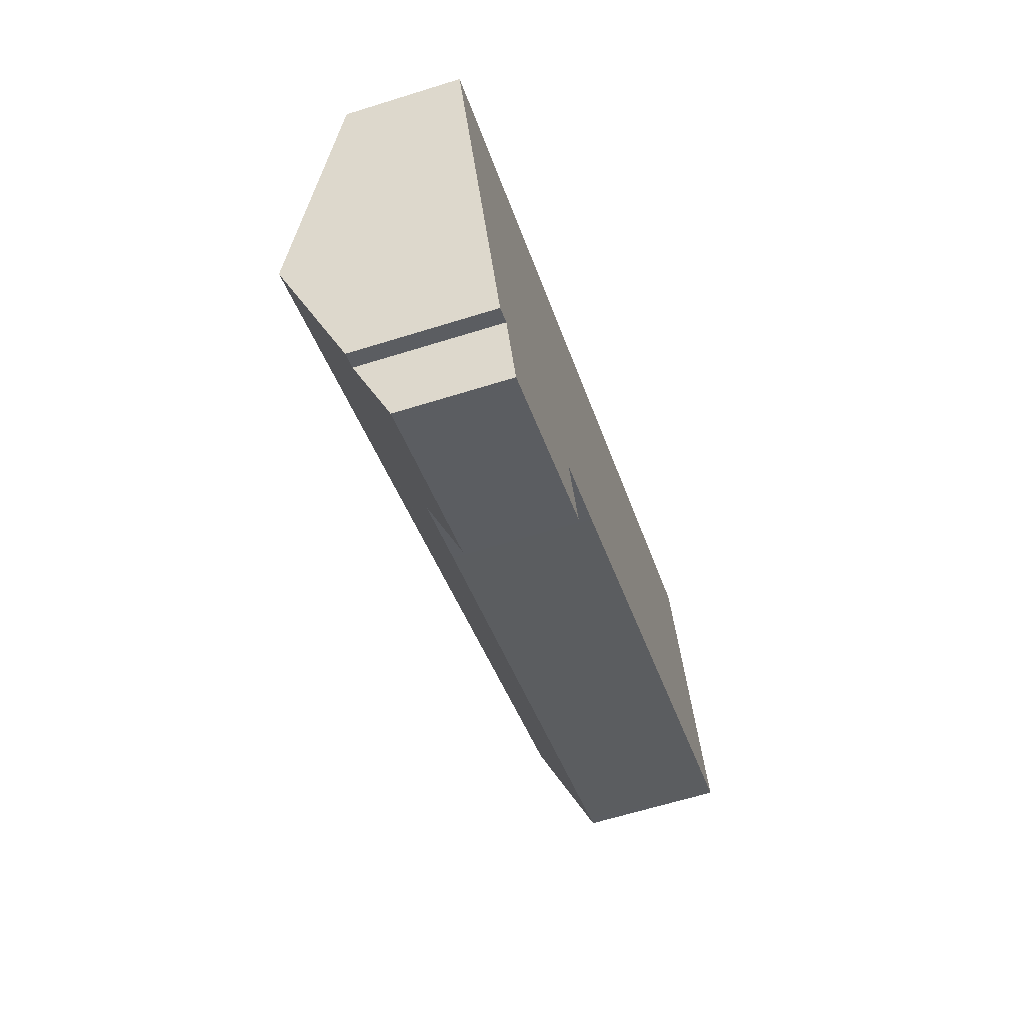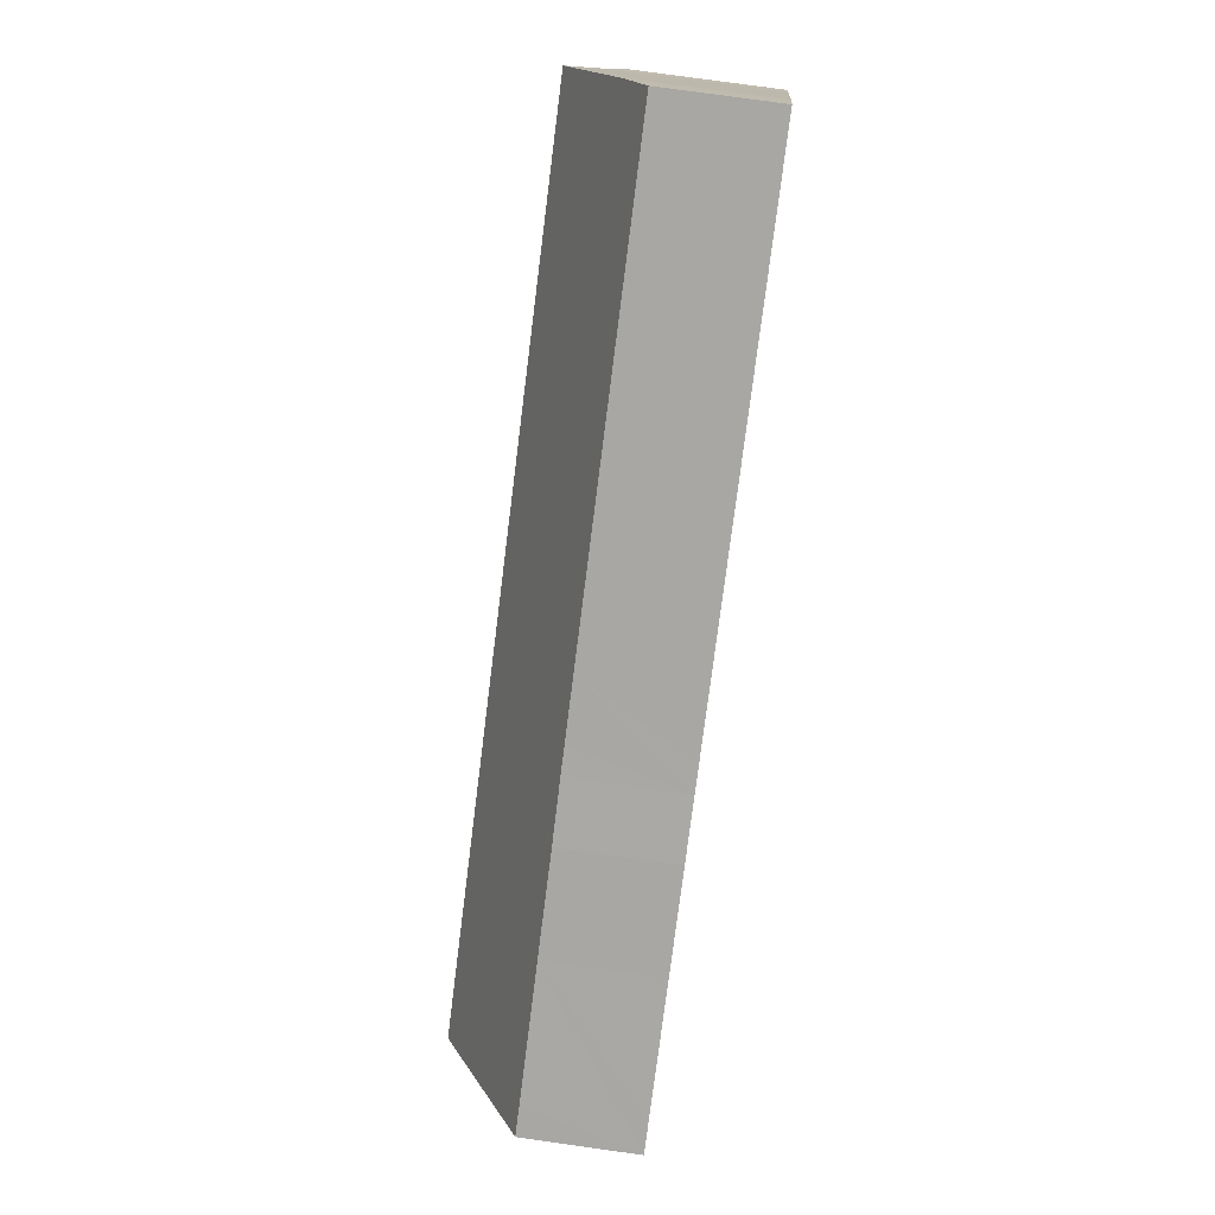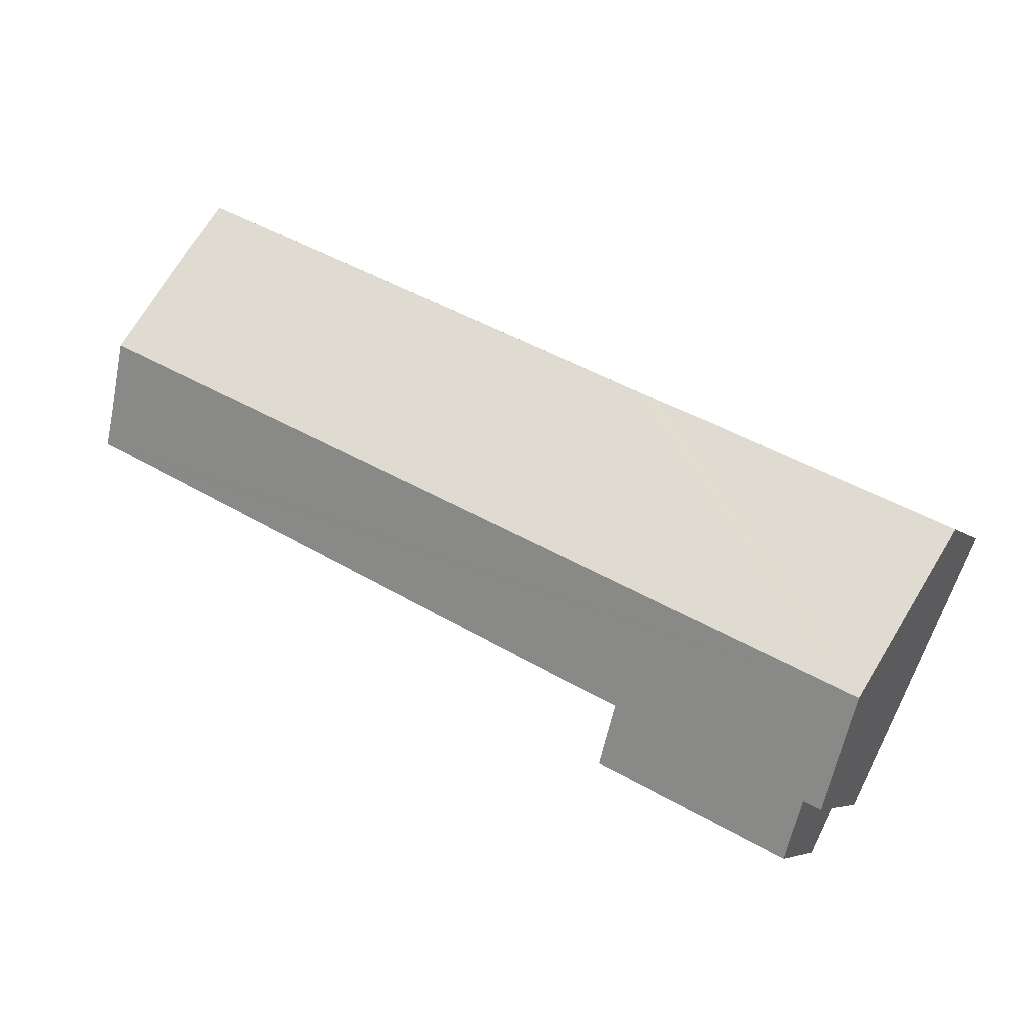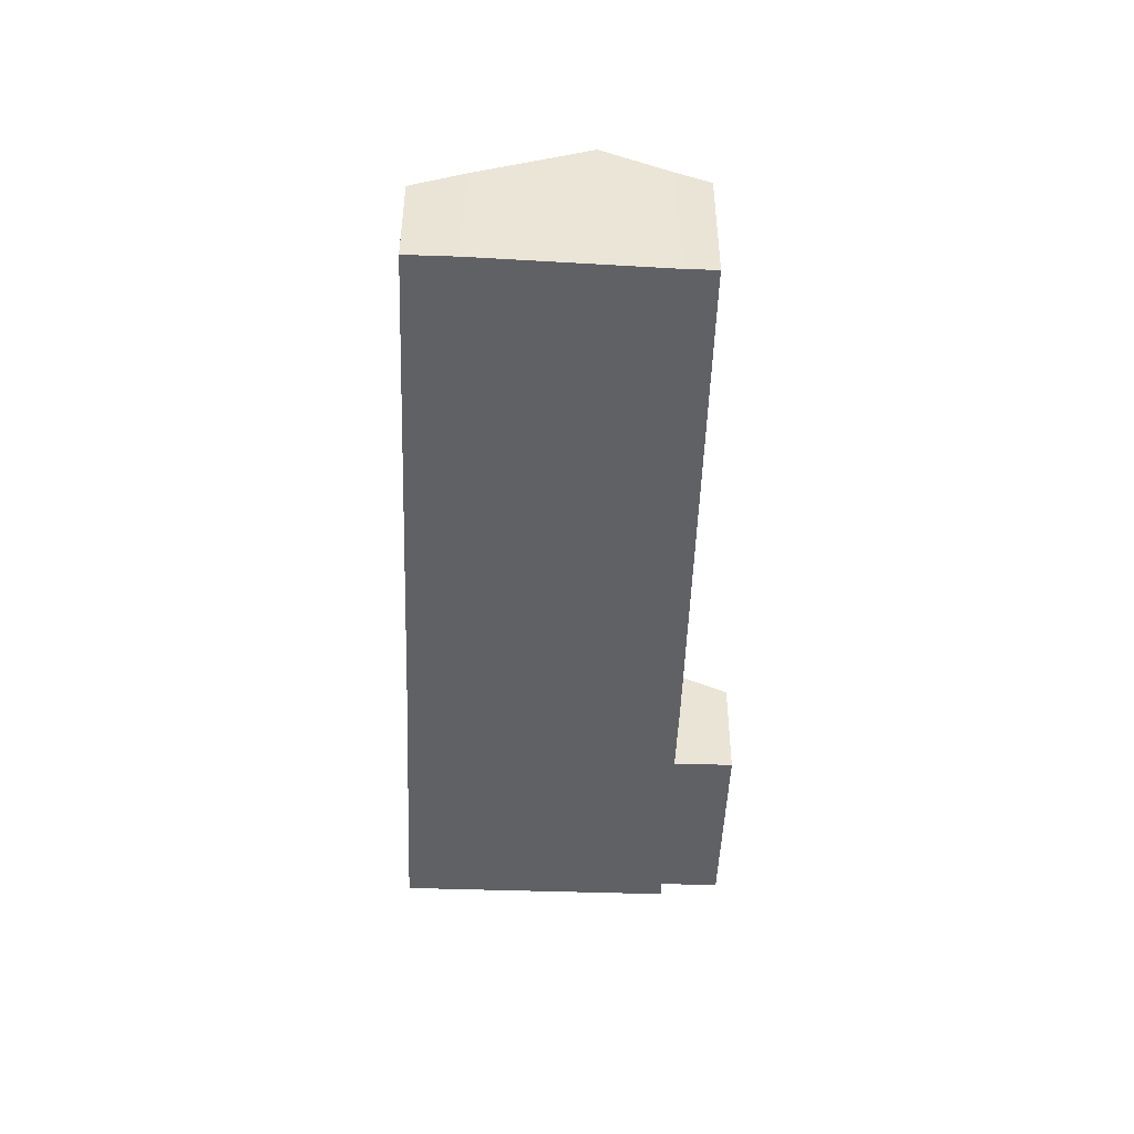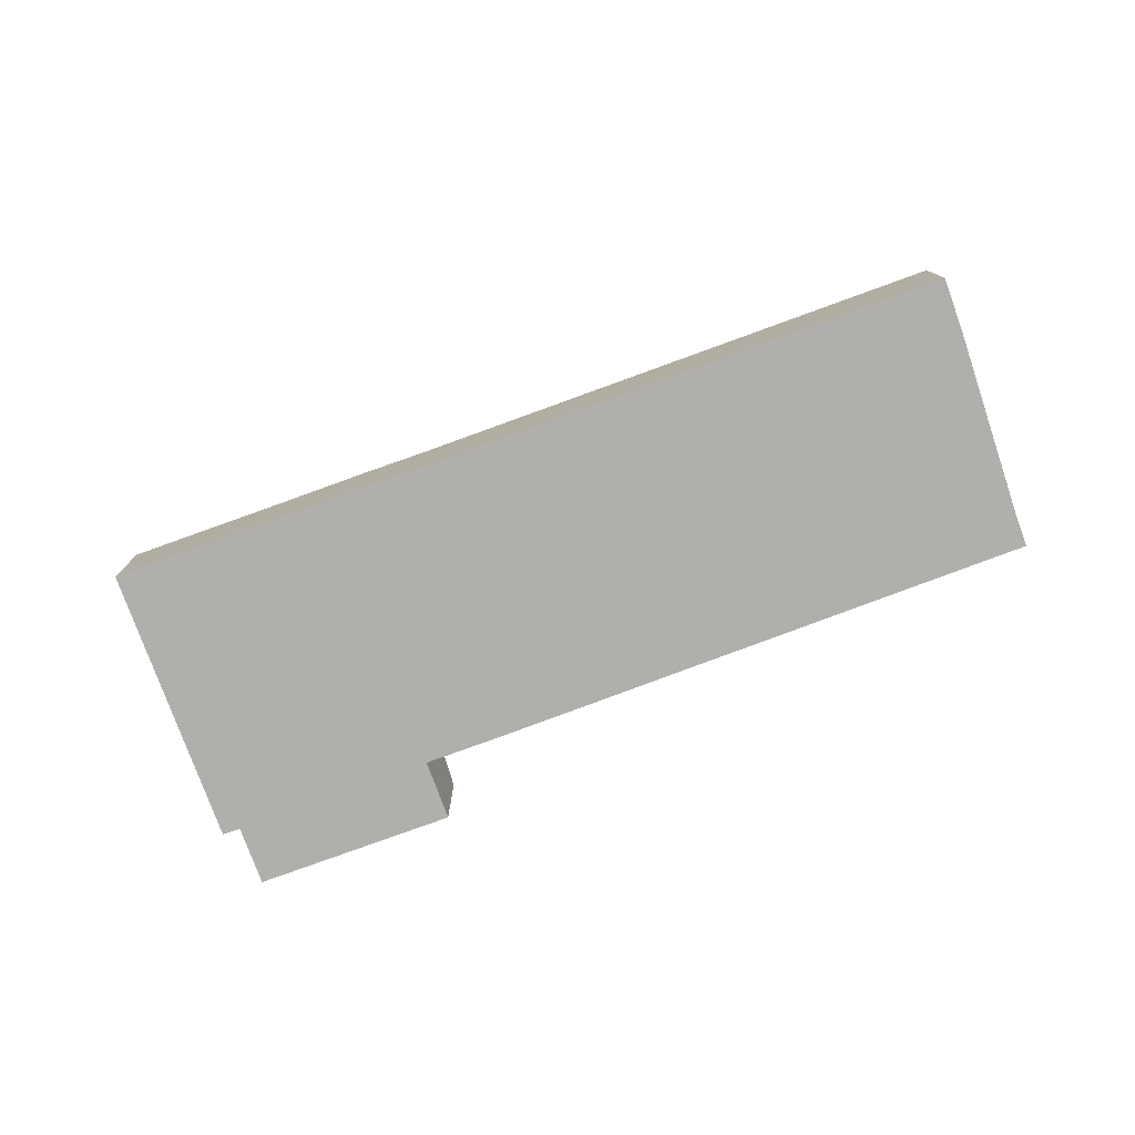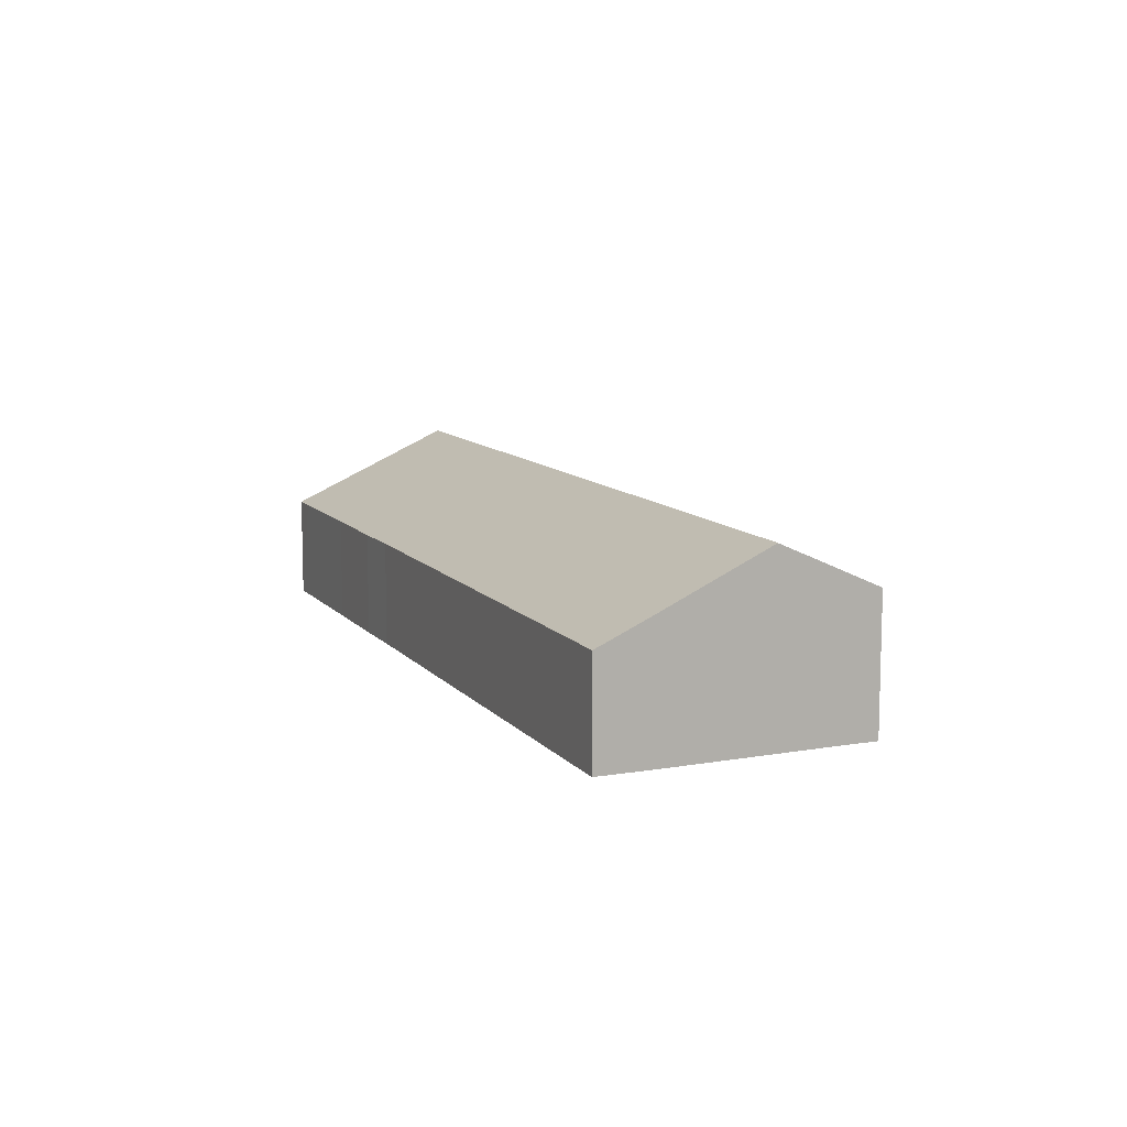
<metadata>
{"format":"obj","ext":"obj","renderer":"f3d","projection":"perspective","resolution":1024,"background":"white","views":[{"elev":-62.9,"azim":-72.4,"up":"+Z"},{"elev":79.2,"azim":-82.1,"up":"+Z"},{"elev":-5.5,"azim":-158.1,"up":"+Z"},{"elev":-47.2,"azim":62.2,"up":"+Y"},{"elev":-78.1,"azim":-5.6,"up":"+Y"},{"elev":10.5,"azim":41.6,"up":"+Y"}]}
</metadata>
<code>
v  26.92 4.419 10.86
v  26.1 3.615 12.46
v  26.15 3.615 12.48
v  12.26 3.627 5.819
v  27.63 5.192 9.277
v  28.55 6.208 7.2
v  2.507 6.208 -5.229
v  10.43 3.629 4.944
v  9.617 3.629 4.555
v  7.787 3.619 3.708
v  4.809 3.621 2.28
v  0.872 3.615 0.418
v  0 3.615 2.214e-16
v  1.227 4.885 -2.56
v  5.592 3.595 -10.23
v  4.704 4.513 -8.38
v  11.74 3.6 -7.283
v  29.53 5.133 5.002
v  30.02 4.628 3.983
v  29.65 4.627 3.807
v  16.73 4.547 -2.56
v  13.39 4.526 -4.204
v  10.85 4.523 -5.421
v  4.146 4.512 -8.648
v  4.704 5.131e-16 -8.38
v  5.592 6.265e-16 -10.23
v  4.146 5.295e-16 -8.648
v  2.507 3.202e-16 -5.229
v  1.227 1.568e-16 -2.56
v  0 0 0
v  30.02 -2.439e-16 3.983
v  29.65 -2.331e-16 3.807
v  16.73 1.568e-16 -2.56
v  13.39 2.574e-16 -4.204
v  10.85 3.319e-16 -5.421
v  11.74 4.46e-16 -7.283
v  0.872 -2.56e-17 0.418
v  4.809 -1.396e-16 2.28
v  7.787 -2.271e-16 3.708
v  9.617 -2.789e-16 4.555
v  10.43 -3.027e-16 4.944
v  12.26 -3.563e-16 5.819
v  26.1 -7.627e-16 12.46
v  26.15 -7.641e-16 12.48
v  26.92 -6.647e-16 10.86
v  27.63 -5.681e-16 9.277
v  29.53 -3.063e-16 5.002
v  28.55 -4.409e-16 7.2
g defaultobject
f 1 2 3
f 2 1 4
f 4 1 5
f 4 5 6
f 4 6 7
f 4 7 8
f 8 7 9
f 9 7 10
f 10 7 11
f 11 7 12
f 12 7 13
f 13 7 14
f 15 16 17
f 18 7 6
f 7 18 19
f 7 19 20
f 7 20 21
f 7 21 22
f 7 22 23
f 7 23 17
f 7 17 16
f 7 16 24
f 15 25 16
f 25 15 26
f 27 7 24
f 7 27 14
f 14 27 28
f 14 28 13
f 13 28 29
f 13 29 30
f 25 24 16
f 24 25 27
f 31 20 19
f 20 31 21
f 21 31 32
f 21 32 33
f 21 33 22
f 22 33 34
f 22 34 23
f 23 34 35
f 36 15 17
f 15 36 26
f 30 12 13
f 12 30 11
f 11 30 37
f 11 37 38
f 11 38 10
f 10 38 39
f 10 39 9
f 9 39 40
f 9 40 8
f 8 40 4
f 4 40 41
f 4 41 42
f 4 42 2
f 2 42 43
f 2 43 3
f 3 43 44
f 3 45 1
f 45 3 44
f 45 5 1
f 5 45 6
f 6 45 18
f 18 45 46
f 18 46 47
f 47 46 48
f 47 19 18
f 19 47 31
f 35 17 23
f 17 35 36
f 28 25 29
f 25 28 27
f 43 45 44
f 45 43 42
f 45 42 46
f 46 42 48
f 48 42 47
f 47 42 31
f 31 42 32
f 32 42 33
f 33 42 41
f 33 41 34
f 34 41 40
f 34 40 39
f 34 39 35
f 35 39 38
f 35 38 36
f 36 38 26
f 26 38 37
f 26 37 25
f 25 37 30
f 25 30 29

</code>
